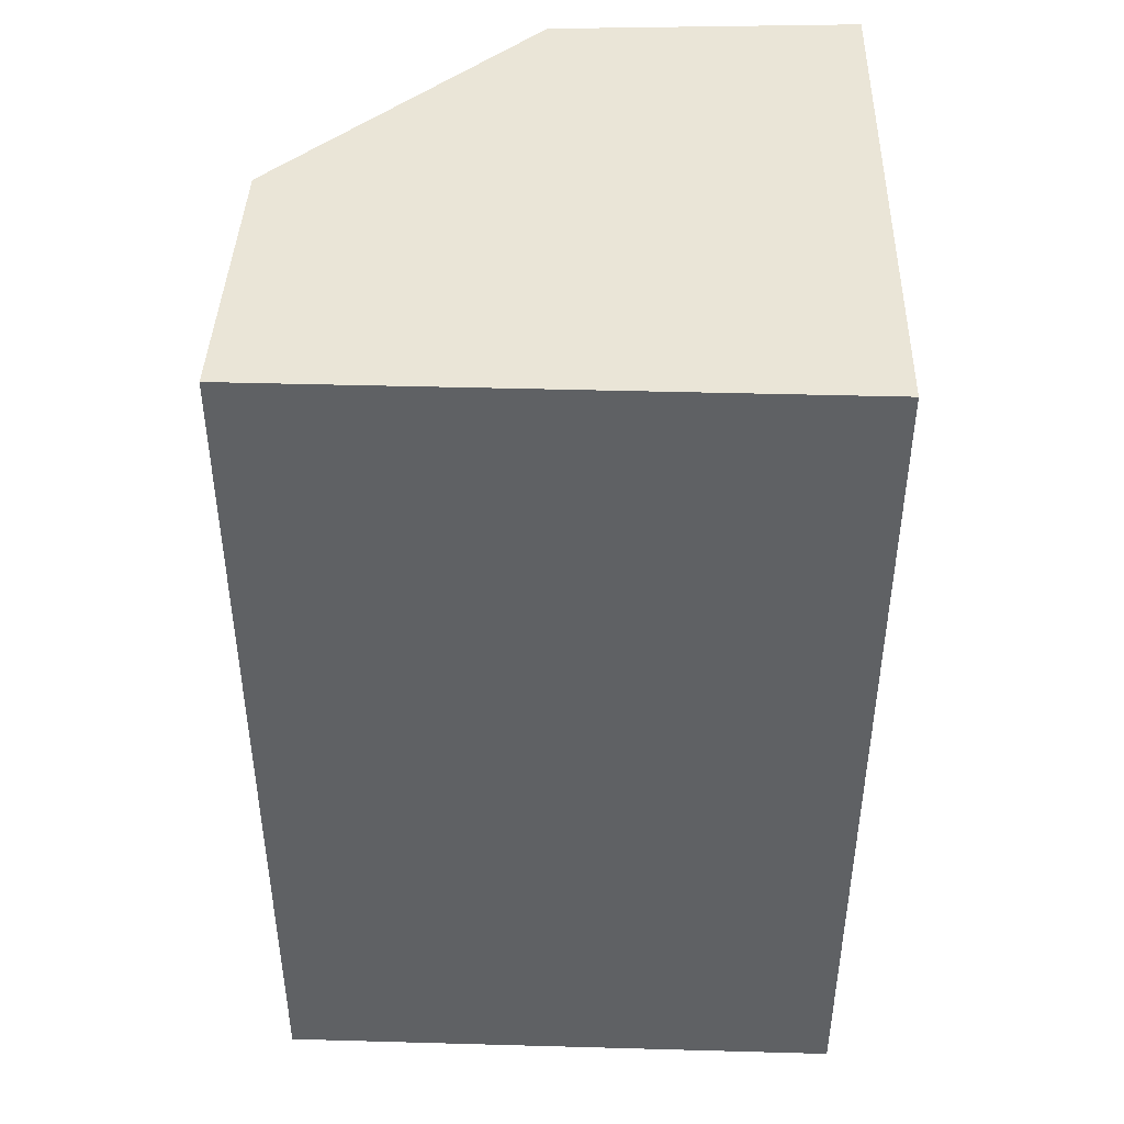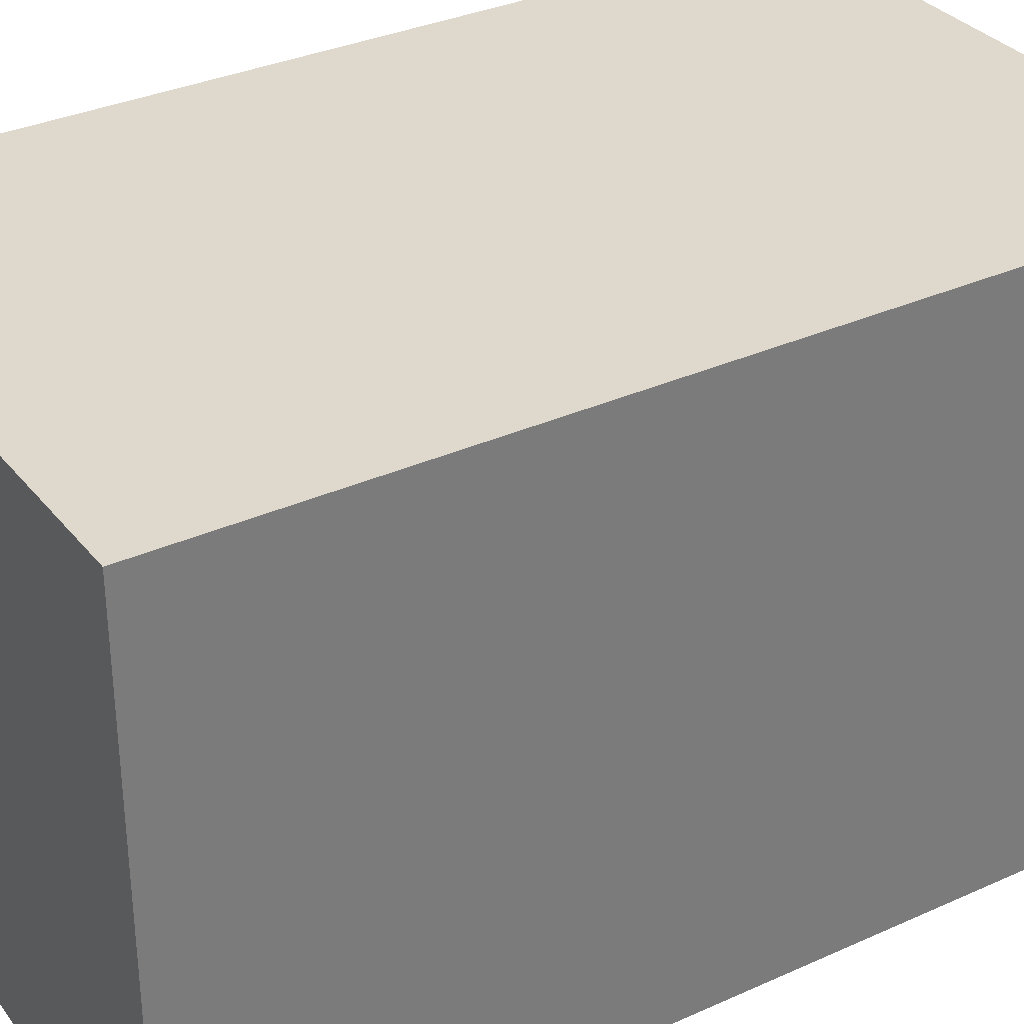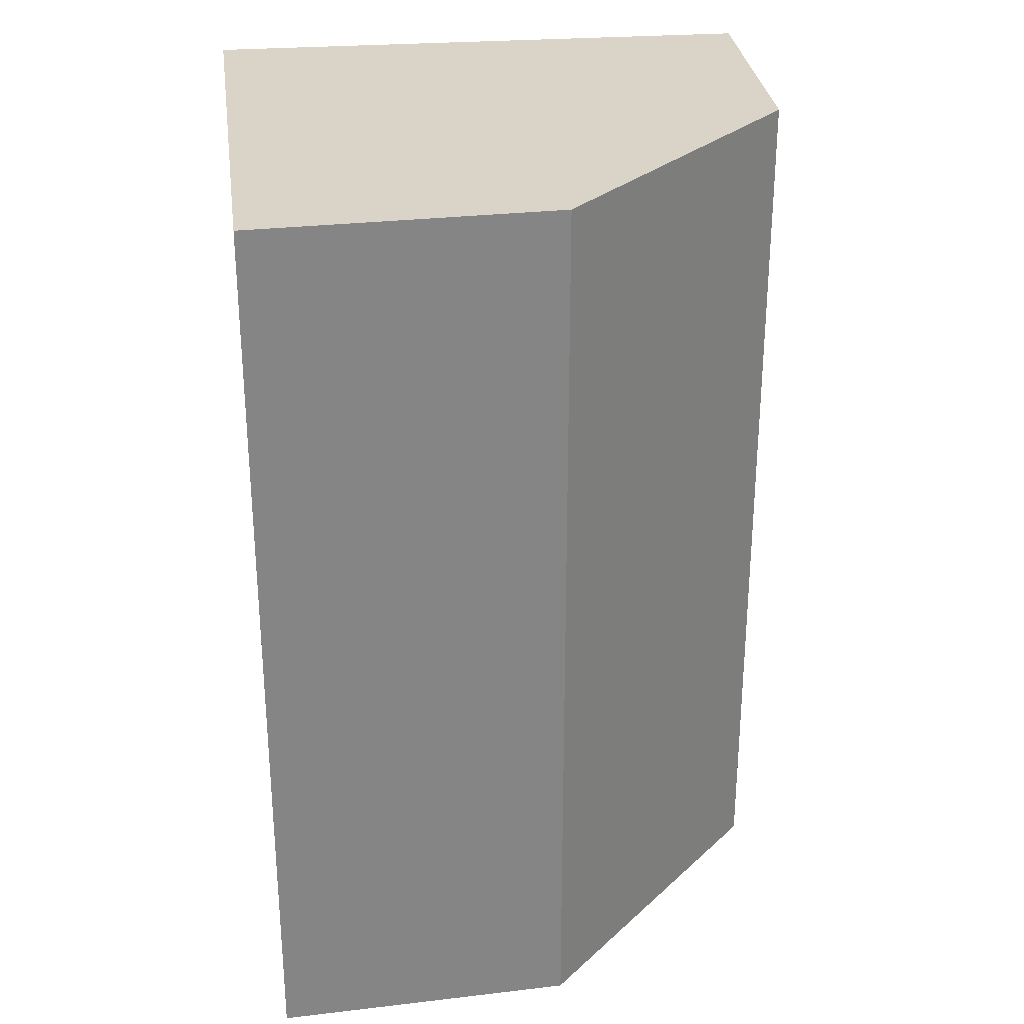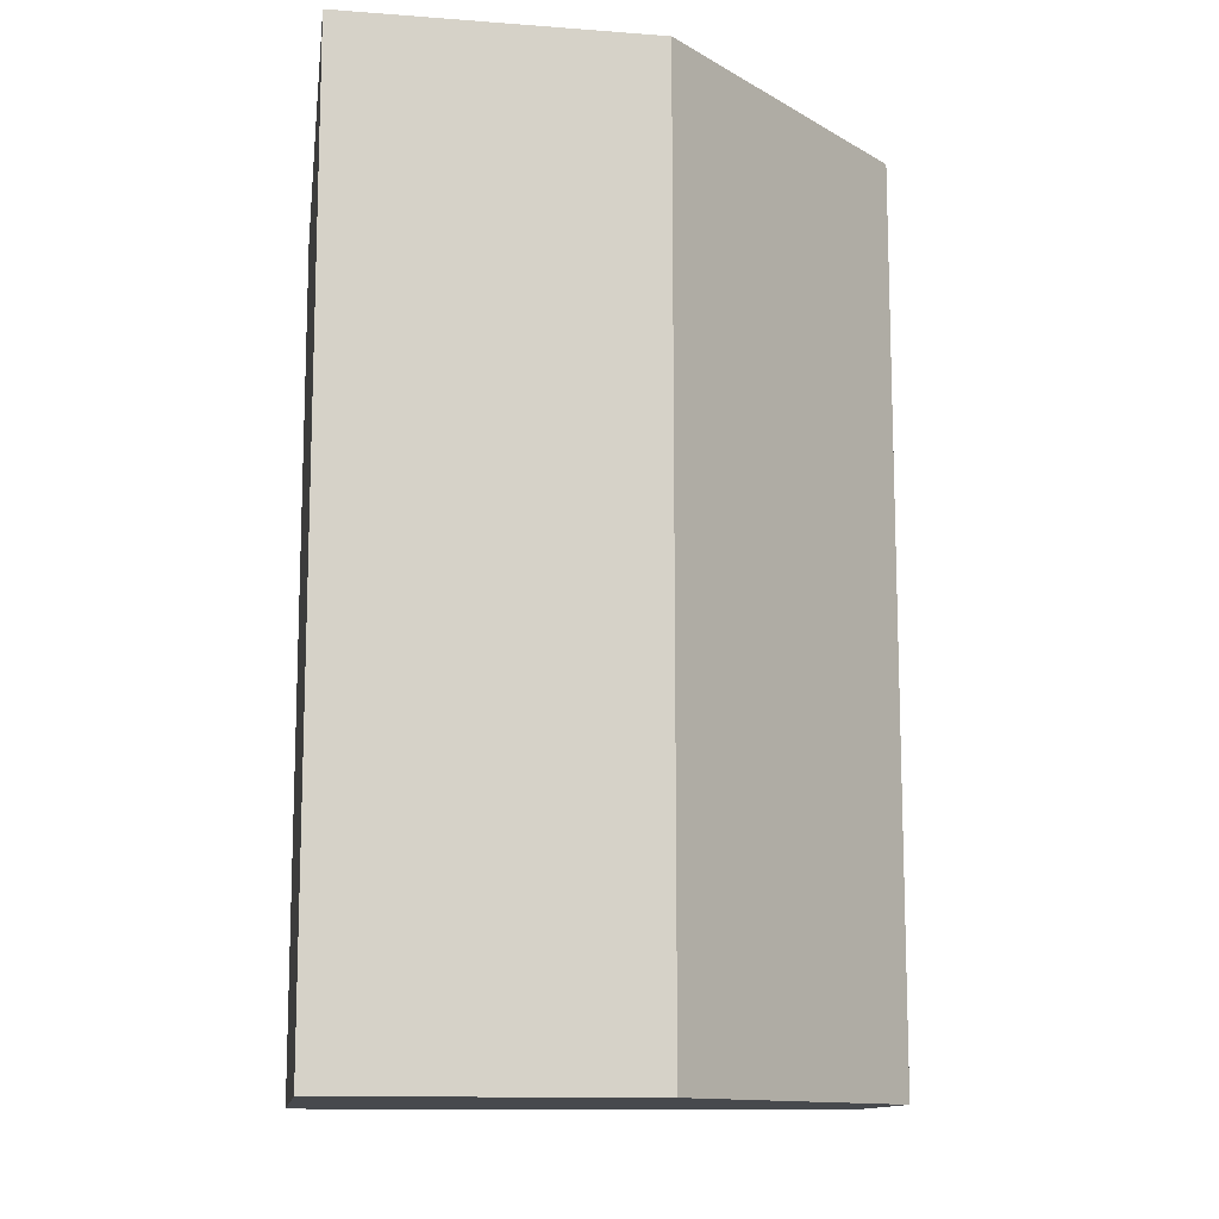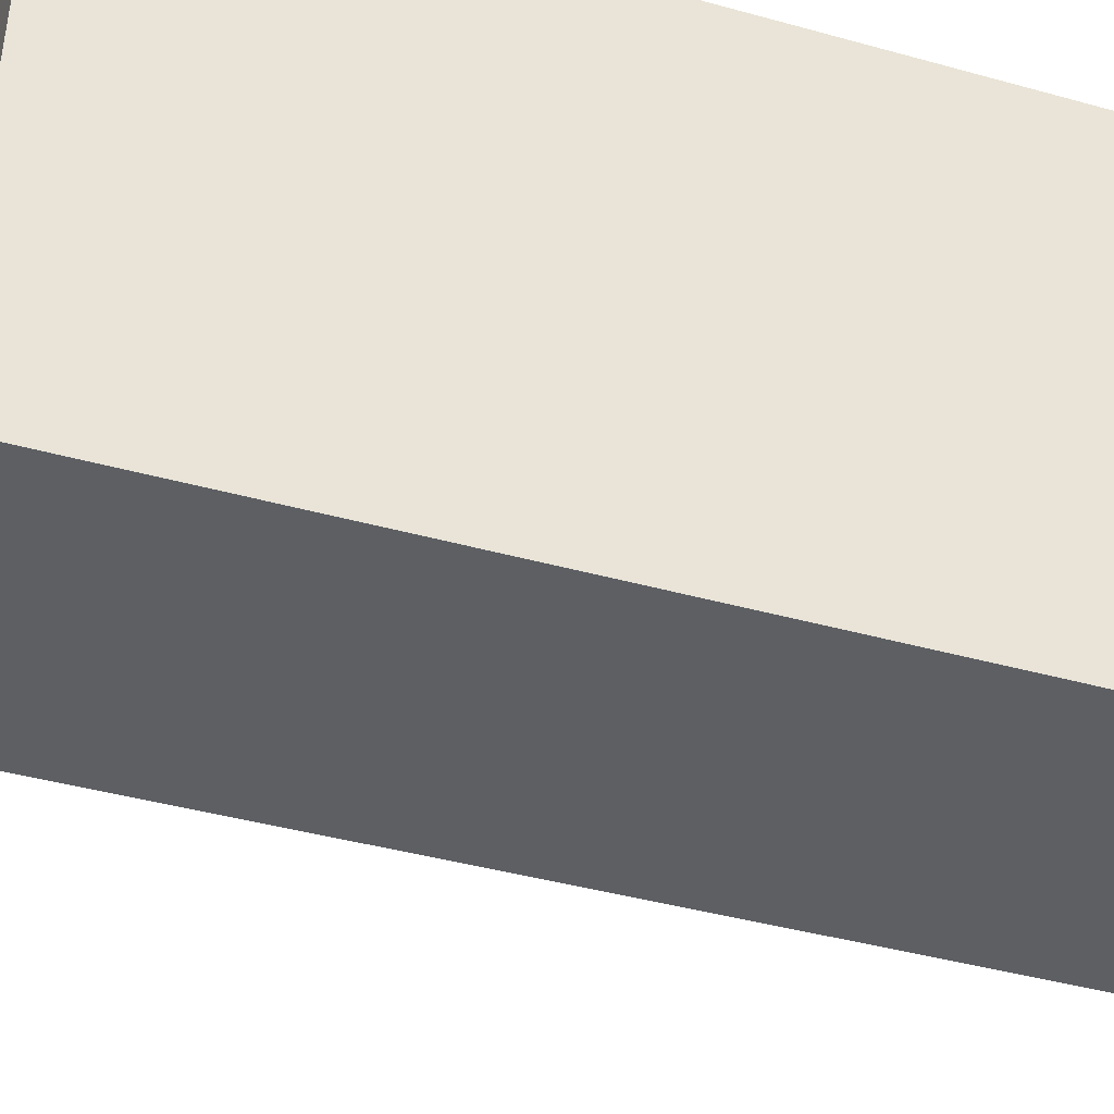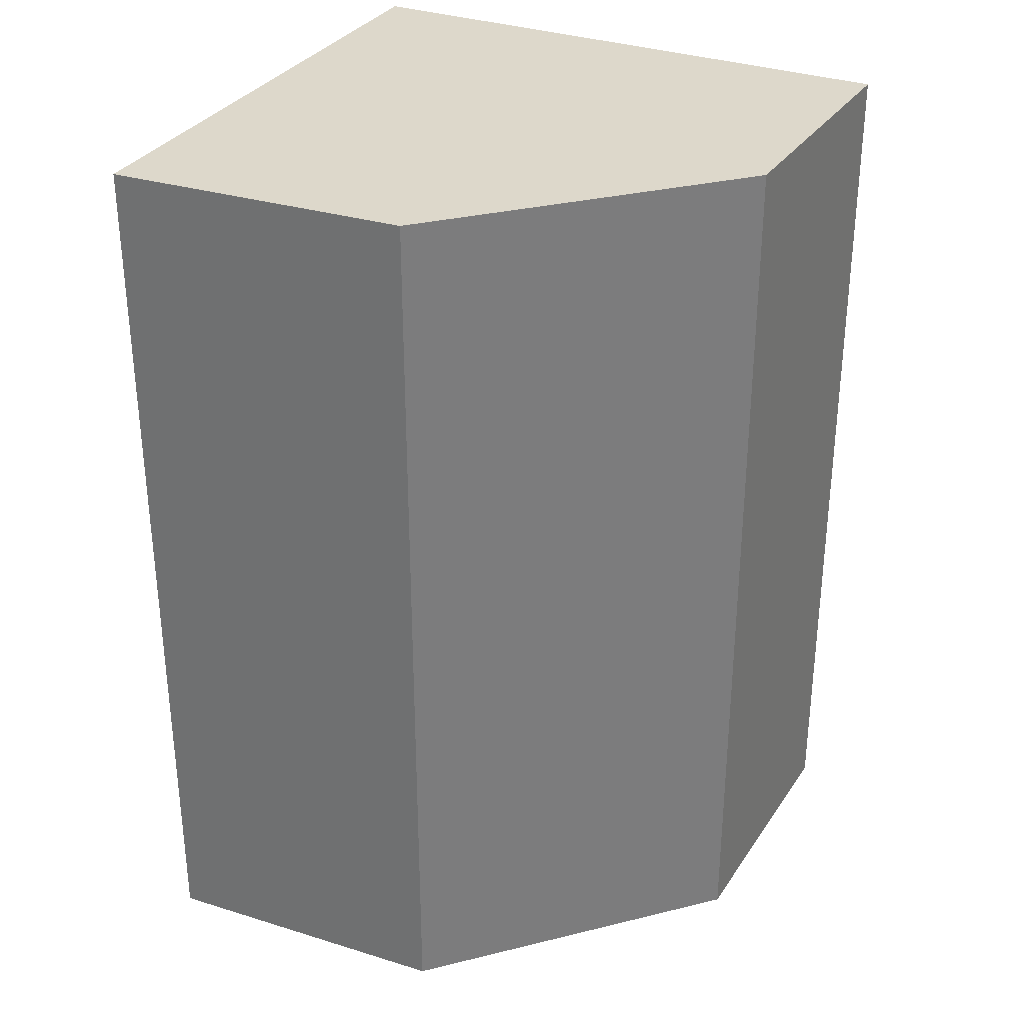
<metadata>
{"format":"obj","ext":"obj","renderer":"f3d","projection":"perspective","resolution":1024,"background":"white","views":[{"elev":44.0,"azim":0.7,"up":"+Y"},{"elev":33.4,"azim":58.3,"up":"+Z"},{"elev":28.7,"azim":172.2,"up":"+Y"},{"elev":-12.3,"azim":172.1,"up":"+Y"},{"elev":-42.2,"azim":71.6,"up":"+Z"},{"elev":31.5,"azim":-154.2,"up":"+Y"}]}
</metadata>
<code>
o New Game Object (93)
g New Game Object (93)
v 384.2 0.91 25.24
v 384.2 0.91 15.61
v 379 0.91 15.81
v 374.6 0.91 20.23
v 374.4 0.91 25.04
v 384.2 16.56 25.24
v 374.6 16.56 20.23
v 374.4 16.56 25.04
v 379 16.56 15.81
v 384.2 16.56 15.61
v 379 0.91 15.81
v 384.2 0.91 15.61
v 379 16.56 15.81
v 384.2 16.56 15.61
v 384.2 0.91 15.61
v 384.2 0.91 25.24
v 384.2 16.56 15.61
v 384.2 16.56 25.24
v 374.6 0.91 20.23
v 379 0.91 15.81
v 374.6 16.56 20.23
v 379 16.56 15.81
v 374.4 0.91 25.04
v 374.6 0.91 20.23
v 374.4 16.56 25.04
v 374.6 16.56 20.23
v 384.2 0.91 25.24
v 374.4 0.91 25.04
v 384.2 16.56 25.24
v 374.4 16.56 25.04
g New Game Object (93)_0
f 13 14 12 11
f 17 18 16 15
f 21 22 20 19
f 25 26 24 23
f 29 30 28 27
g New Game Object (93)_1
f 5 4 1
f 4 3 1
f 3 2 1
f 6 10 9
f 6 9 7
f 6 7 8

</code>
